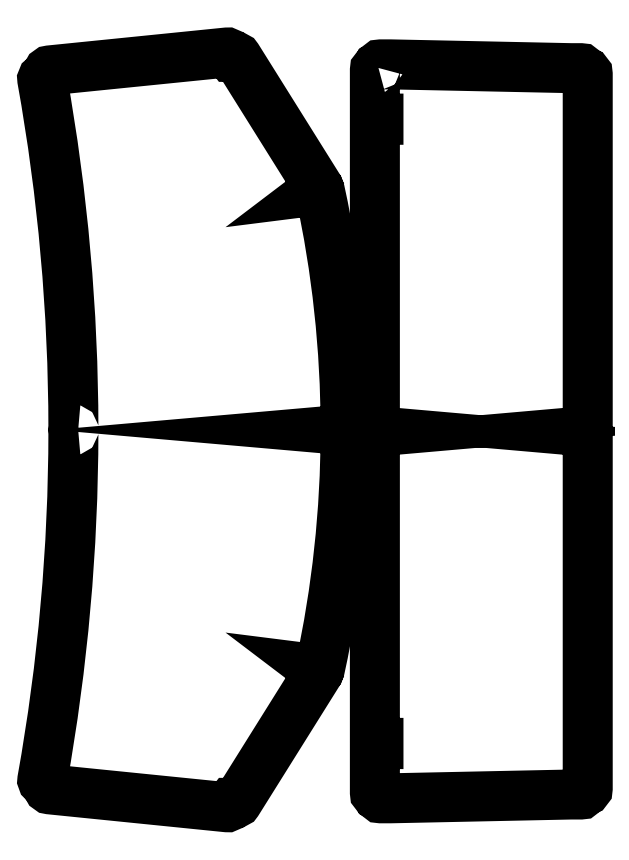
<metadata>
{"format":"dxf","ext":"dxf","renderer":"ezdxf+matplotlib","layout":"modelspace","background":"white","min_lineweight":24,"dpi":150}
</metadata>
<code>
0
SECTION
2
ENTITIES
0
LWPOLYLINE
8
0
90
40
70
1
43
0
10
5163
20
6078
10
5156
20
6077
42
0.3886
10
5151
20
6072
42
-0.04399
10
5074
20
5201
42
0.2674
10
5075
20
5196
10
5084
20
5189
10
5088
20
5179
42
0.2679
10
5092
20
5176
10
5536
20
5131
42
0.2592
10
5540
20
5133
10
5547
20
5142
10
5559
20
5142
42
0.2592
10
5563
20
5145
10
5765
20
5467
42
0.388
10
5763
20
5473
10
5757
20
5478
10
5765
20
5477
42
0.3887
10
5770
20
5481
42
0.05293
10
5834
20
6072
42
0.3895
10
5830
20
6077
10
5822
20
6078
10
5830
20
6079
42
0.3895
10
5834
20
6084
42
0.05293
10
5770
20
6675
42
0.3887
10
5765
20
6679
10
5757
20
6678
10
5763
20
6682
42
0.388
10
5765
20
6689
10
5563
20
7011
42
0.2592
10
5559
20
7014
10
5547
20
7014
10
5540
20
7023
42
0.2592
10
5536
20
7025
10
5092
20
6980
42
0.2679
10
5088
20
6977
10
5084
20
6967
10
5075
20
6961
42
0.2885
10
5073
20
6956
42
-0.04404
10
5151
20
6084
42
0.3886
10
5156
20
6079
0
LWPOLYLINE
8
0
90
46
70
1
43
0
10
5917
20
6986
10
5911
20
6984
42
0.3395
10
5908
20
6980
10
5908
20
6863
42
0.4142
10
5912
20
6859
10
5917
20
6859
10
5917
20
6856
10
5912
20
6856
42
0.4142
10
5908
20
6852
10
5908
20
6079
42
0.3889
10
5911
20
6075
10
5917
20
6074
10
5911
20
6074
42
0.3889
10
5908
20
6070
10
5908
20
5297
42
0.4142
10
5912
20
5293
10
5917
20
5293
10
5917
20
5290
10
5912
20
5290
42
0.4142
10
5908
20
5286
10
5908
20
5168
42
0.3395
10
5911
20
5164
10
5917
20
5163
10
5918
20
5157
42
0.3395
10
5922
20
5154
10
5947
20
5154
10
6400
20
5163
10
6424
20
5163
42
0.3395
10
6428
20
5166
10
6430
20
5172
10
6439
20
5175
42
0.3395
10
6442
20
5179
10
6442
20
6070
42
0.3889
10
6438
20
6074
10
6430
20
6074
10
6438
20
6075
42
0.3889
10
6442
20
6079
10
6442
20
6970
42
0.3395
10
6439
20
6974
10
6430
20
6976
10
6428
20
6982
42
0.3395
10
6424
20
6985
10
6400
20
6985
10
5947
20
6995
10
5922
20
6995
42
0.3395
10
5918
20
6992
0
ENDSEC
0
EOF

</code>
